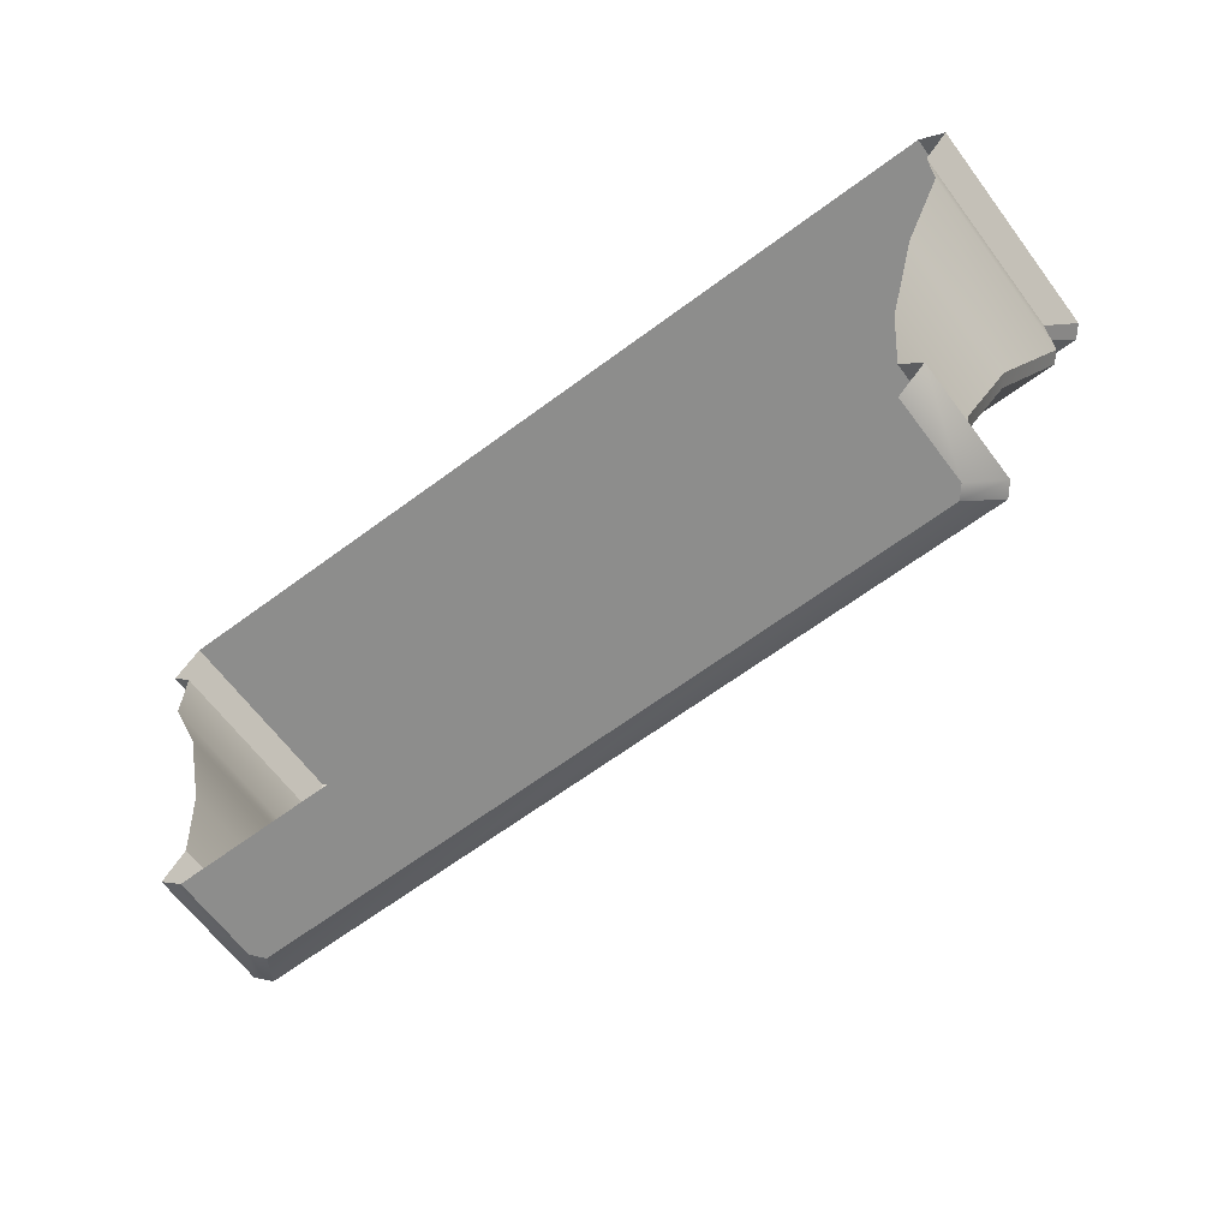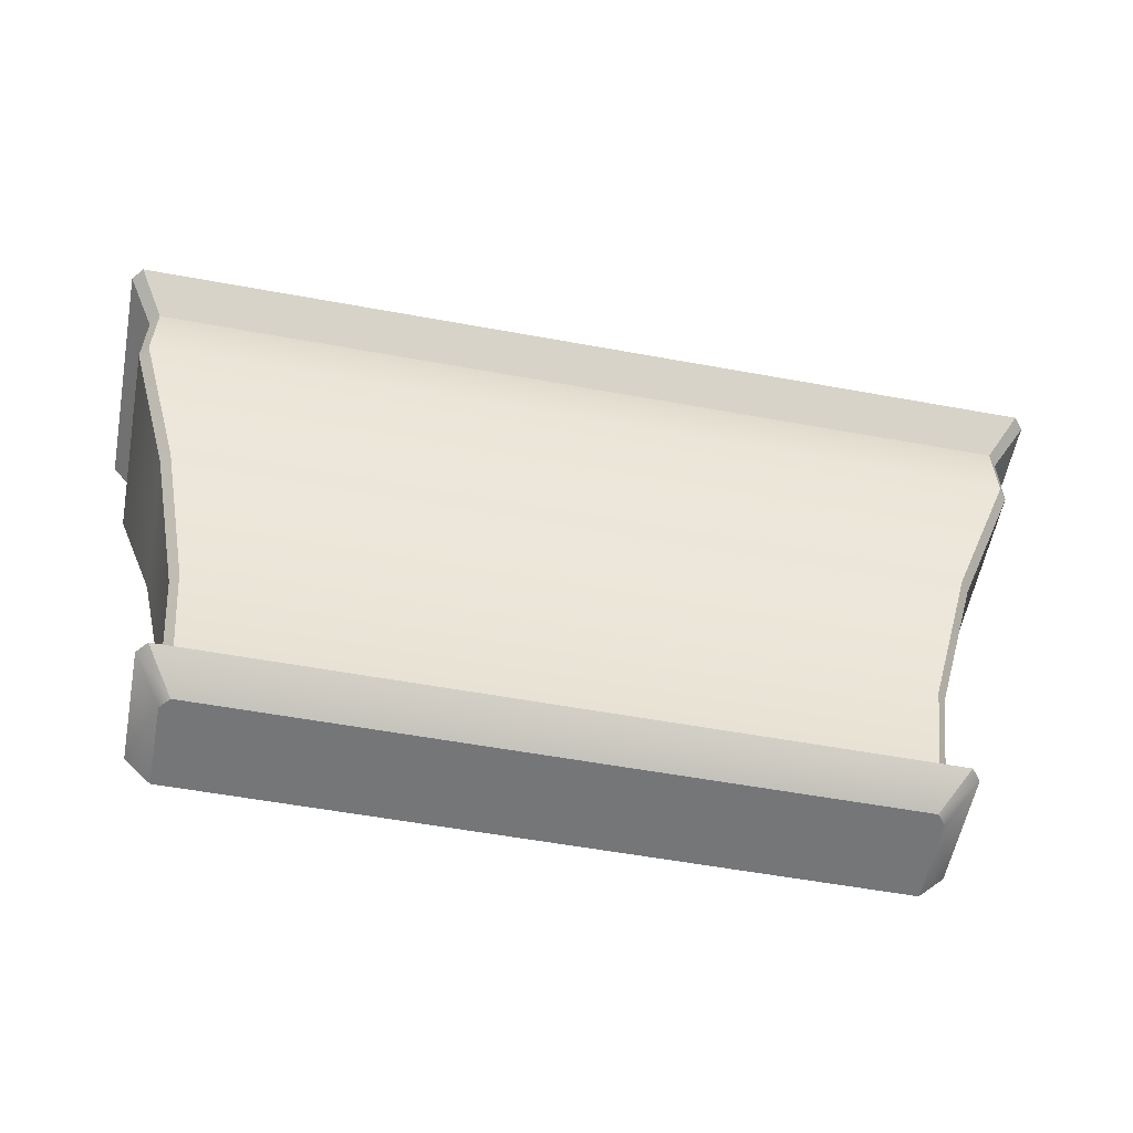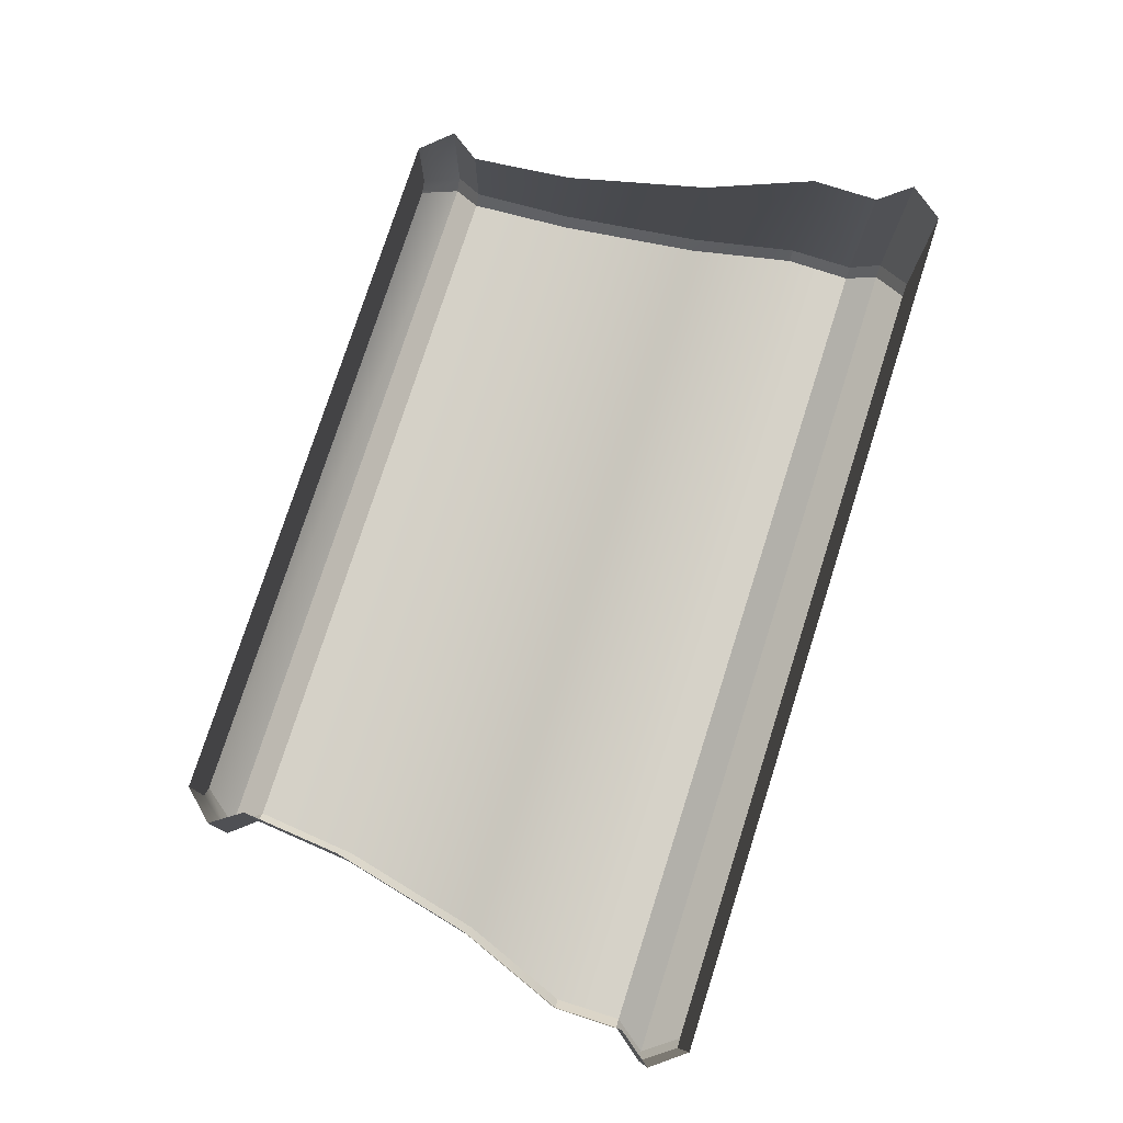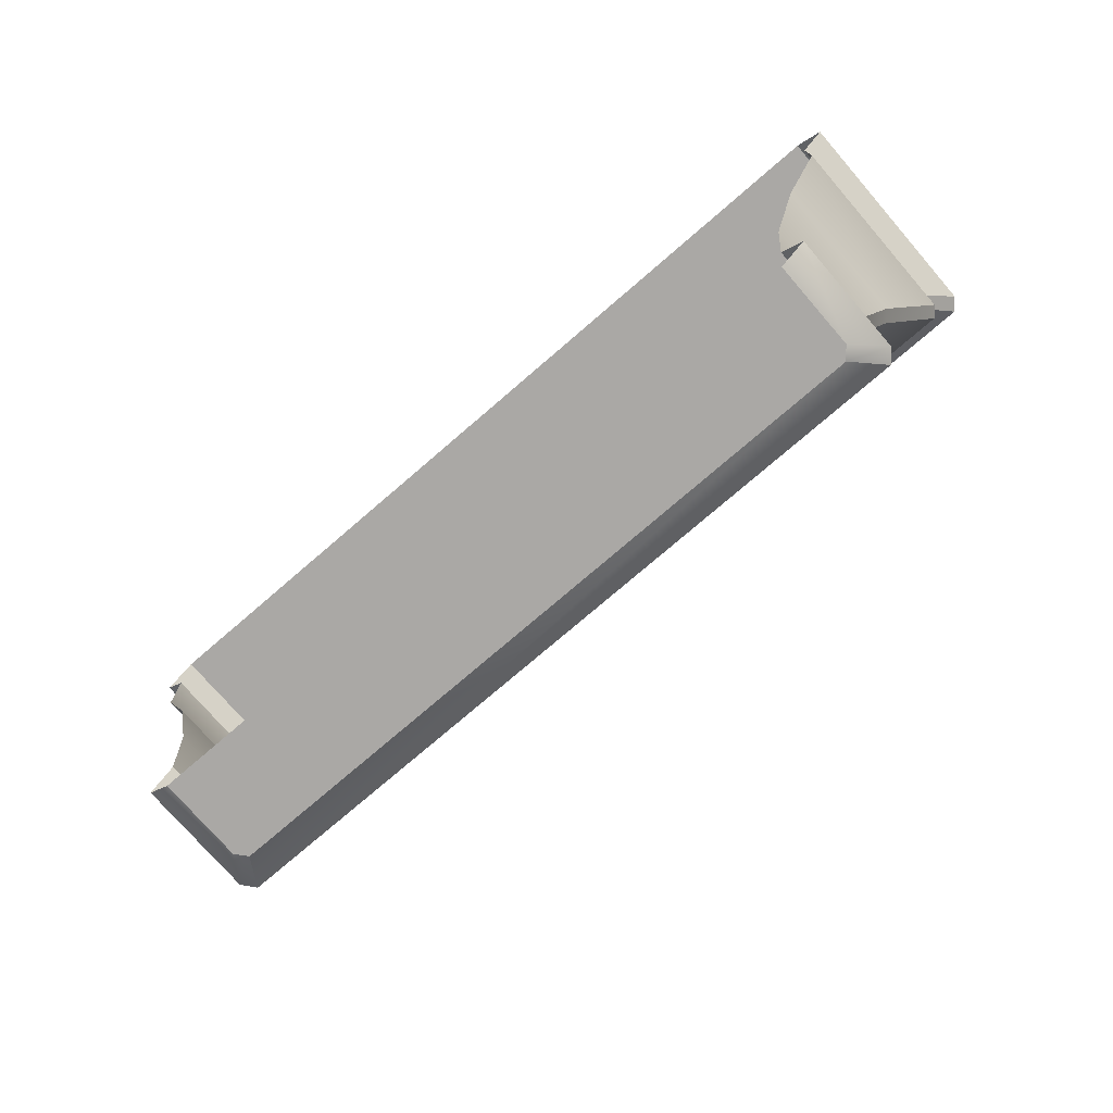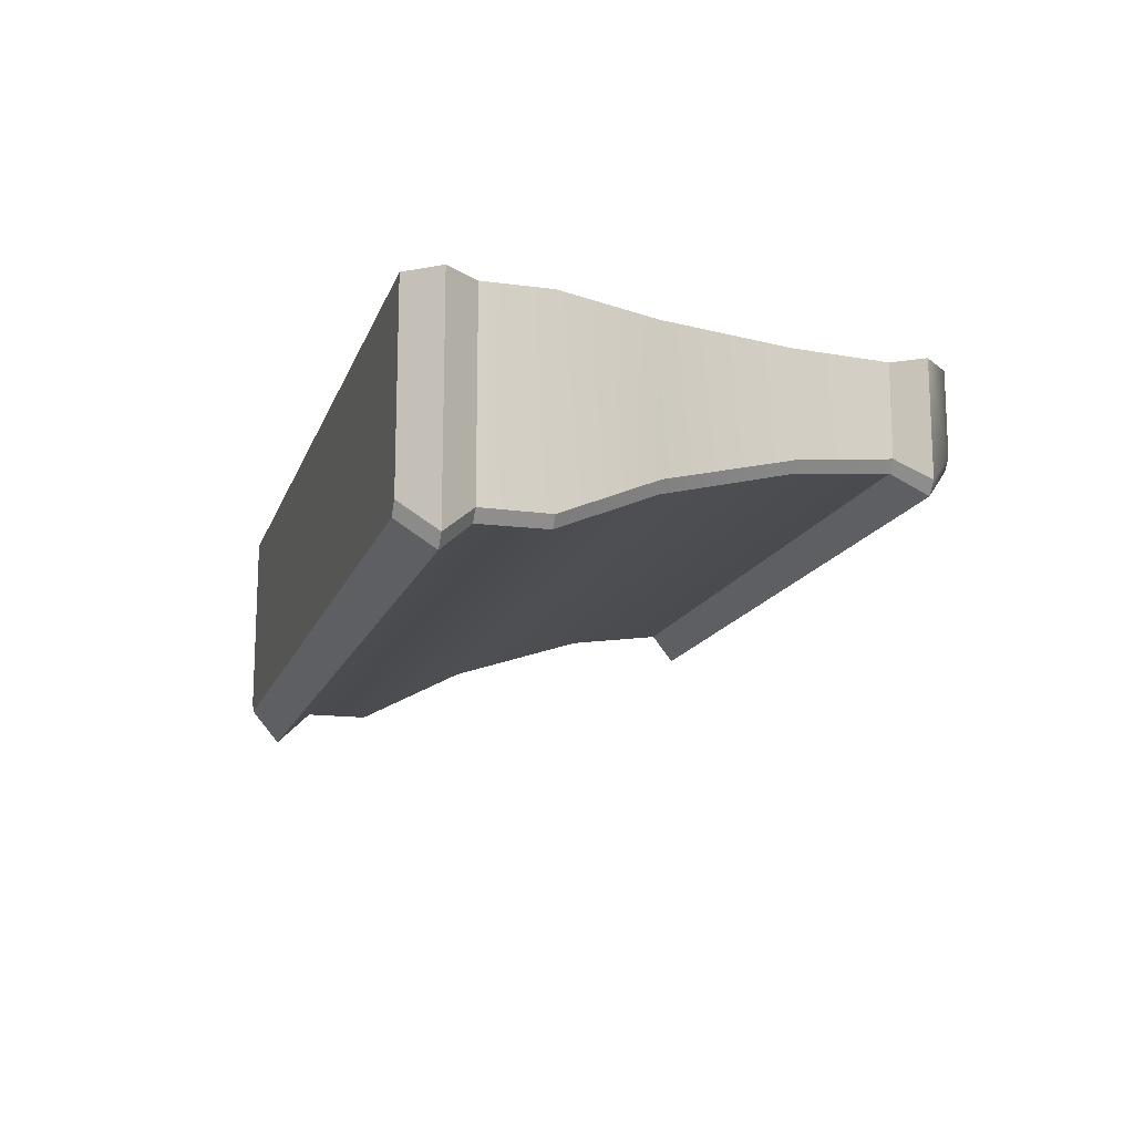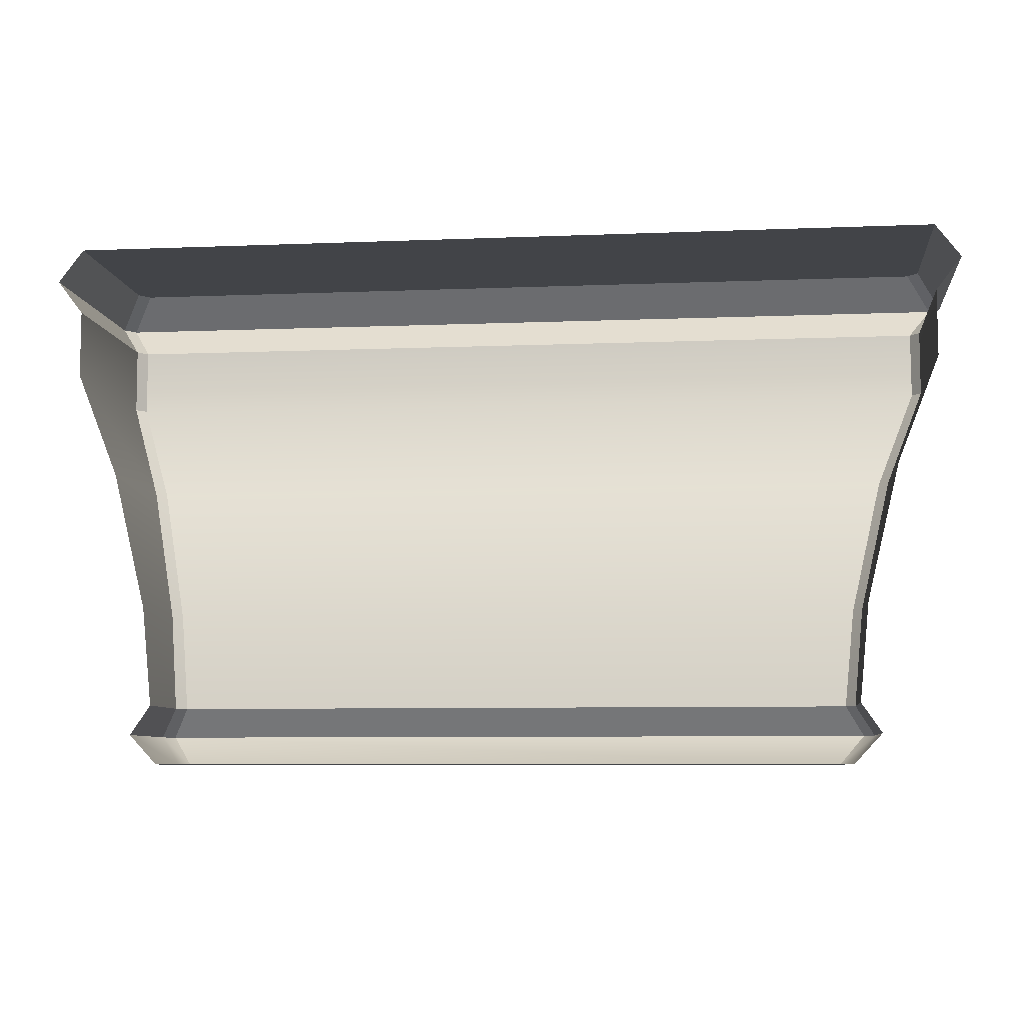
<metadata>
{"format":"obj","ext":"obj","renderer":"f3d","projection":"perspective","resolution":1024,"background":"white","views":[{"elev":-64.5,"azim":36.8,"up":"+Y"},{"elev":-56.8,"azim":169.2,"up":"+Y"},{"elev":77.6,"azim":107.8,"up":"+Z"},{"elev":-75.1,"azim":40.8,"up":"+Y"},{"elev":-14.9,"azim":-105.8,"up":"+Z"},{"elev":-7.7,"azim":6.5,"up":"+Y"}]}
</metadata>
<code>
o sponza_104
v 47.03 18.27 57.55
v 47.03 18.27 57
v 51.58 18.27 57
v 51.58 18.27 57.55
v 51.52 18.27 56.92
v 47.09 18.27 56.92
v 51.62 18.65 56.94
v 51.69 19.3 56.86
v 51.69 19.3 57.55
v 51.62 18.65 57.55
v 46.97 19.3 56.79
v 51.63 19.3 56.79
v 51.56 18.65 56.86
v 47.04 18.65 56.86
v 46.49 20.89 56.19
v 46.49 21.32 56.19
v 52.11 21.32 56.19
v 52.11 20.89 56.19
v 46.43 20.89 57.55
v 46.43 21.32 57.55
v 46.43 21.32 56.27
v 46.43 20.89 56.26
v 51.58 18.27 57
v 51.75 18.46 56.78
v 51.75 18.46 57.55
v 51.58 18.27 57.55
v 46.91 18.46 56.7
v 51.69 18.46 56.7
v 51.52 18.27 56.92
v 47.09 18.27 56.92
v 51.62 18.65 56.94
v 51.62 18.65 57.55
v 51.75 18.46 57.55
v 51.75 18.46 56.78
v 47.04 18.65 56.86
v 51.56 18.65 56.86
v 51.69 18.46 56.7
v 46.91 18.46 56.7
v 52.17 21.32 56.27
v 52.34 21.54 56.07
v 52.34 21.54 57.55
v 52.17 21.32 57.55
v 46.33 21.54 55.99
v 52.27 21.54 55.99
v 52.11 21.32 56.19
v 46.49 21.32 56.19
v 52.17 21.76 56.27
v 52.17 21.76 57.55
v 52.34 21.54 57.55
v 52.34 21.54 56.07
v 46.5 21.76 56.19
v 52.1 21.76 56.19
v 52.27 21.54 55.99
v 46.33 21.54 55.99
v 51.9 20.2 56.6
v 52.17 20.89 56.26
v 52.17 20.89 57.55
v 51.9 20.2 57.55
v 51.84 20.2 56.52
v 46.76 20.2 56.52
v 51.69 19.3 56.86
v 51.62 18.65 56.94
v 51.56 18.65 56.86
v 51.63 19.3 56.79
v 47.04 18.65 56.86
v 46.98 18.65 56.94
v 46.92 19.3 56.86
v 46.97 19.3 56.79
v 52.11 20.89 56.19
v 52.11 21.32 56.19
v 52.17 21.32 56.27
v 52.17 20.89 56.26
v 46.43 20.89 56.26
v 46.43 21.32 56.27
v 46.49 21.32 56.19
v 46.49 20.89 56.19
v 51.56 18.65 56.86
v 51.62 18.65 56.94
v 51.75 18.46 56.78
v 51.69 18.46 56.7
v 47.04 18.65 56.86
v 46.91 18.46 56.7
v 46.85 18.46 56.78
v 46.98 18.65 56.94
v 51.75 18.46 56.78
v 51.58 18.27 57
v 51.52 18.27 56.92
v 51.69 18.46 56.7
v 46.85 18.46 56.78
v 46.91 18.46 56.7
v 47.09 18.27 56.92
v 47.03 18.27 57
v 52.11 21.32 56.19
v 52.27 21.54 55.99
v 52.34 21.54 56.07
v 52.17 21.32 56.27
v 46.49 21.32 56.19
v 46.43 21.32 56.27
v 46.27 21.54 56.07
v 46.33 21.54 55.99
v 52.34 21.54 56.07
v 52.27 21.54 55.99
v 52.1 21.76 56.19
v 52.17 21.76 56.27
v 46.27 21.54 56.07
v 46.43 21.76 56.27
v 46.5 21.76 56.19
v 46.33 21.54 55.99
v 51.84 20.2 56.52
v 52.11 20.89 56.19
v 52.17 20.89 56.26
v 51.9 20.2 56.6
v 46.76 20.2 56.52
v 46.7 20.2 56.6
v 46.43 20.89 56.26
v 46.49 20.89 56.19
v 52.17 21.76 57.55
v 52.17 21.76 56.27
v 52.1 21.76 56.19
v 46.43 21.76 56.27
v 46.5 21.76 56.19
v 46.43 21.76 57.55
v 46.92 19.3 57.55
v 46.92 19.3 56.86
v 46.98 18.65 56.94
v 46.98 18.65 57.55
v 52.17 21.32 56.27
v 52.17 21.32 57.55
v 46.85 18.46 57.55
v 47.03 18.27 57.55
v 46.85 18.46 57.55
v 46.98 18.65 57.55
v 46.98 18.65 56.94
v 46.85 18.46 56.78
v 46.27 21.54 57.55
v 46.27 21.54 56.07
v 46.43 21.32 56.27
v 46.43 21.32 57.55
v 46.27 21.54 57.55
v 46.43 21.76 57.55
v 46.43 21.76 56.27
v 46.27 21.54 56.07
v 46.7 20.2 56.6
v 46.7 20.2 57.55
f 1 2 3
f 1 3 4
f 5 3 2
f 5 2 6
f 7 8 9
f 7 9 10
f 11 12 13
f 11 13 14
f 15 16 17
f 15 17 18
f 19 20 21
f 19 21 22
f 23 24 25
f 23 25 26
f 27 28 29
f 27 29 30
f 31 32 33
f 31 33 34
f 35 36 37
f 35 37 38
f 39 40 41
f 39 41 42
f 43 44 45
f 43 45 46
f 47 48 49
f 47 49 50
f 51 52 53
f 51 53 54
f 55 56 57
f 55 57 58
f 15 18 59
f 15 59 60
f 8 55 58
f 8 58 9
f 60 59 12
f 60 12 11
f 61 62 63
f 61 63 64
f 65 66 67
f 65 67 68
f 69 70 71
f 69 71 72
f 73 74 75
f 73 75 76
f 77 78 79
f 77 79 80
f 81 82 83
f 81 83 84
f 85 86 87
f 85 87 88
f 89 90 91
f 89 91 92
f 93 94 95
f 93 95 96
f 97 98 99
f 97 99 100
f 101 102 103
f 101 103 104
f 105 106 107
f 105 107 108
f 109 110 111
f 109 111 112
f 113 114 115
f 113 115 116
f 64 109 112
f 64 112 61
f 68 67 114
f 68 114 113
f 117 118 119
f 117 119 120
f 119 121 120
f 122 117 120
f 123 124 125
f 123 125 126
f 57 56 127
f 57 127 128
f 129 89 92
f 129 92 130
f 131 132 133
f 131 133 134
f 135 136 137
f 135 137 138
f 139 140 141
f 139 141 142
f 19 22 143
f 19 143 144
f 144 143 124
f 144 124 123

</code>
